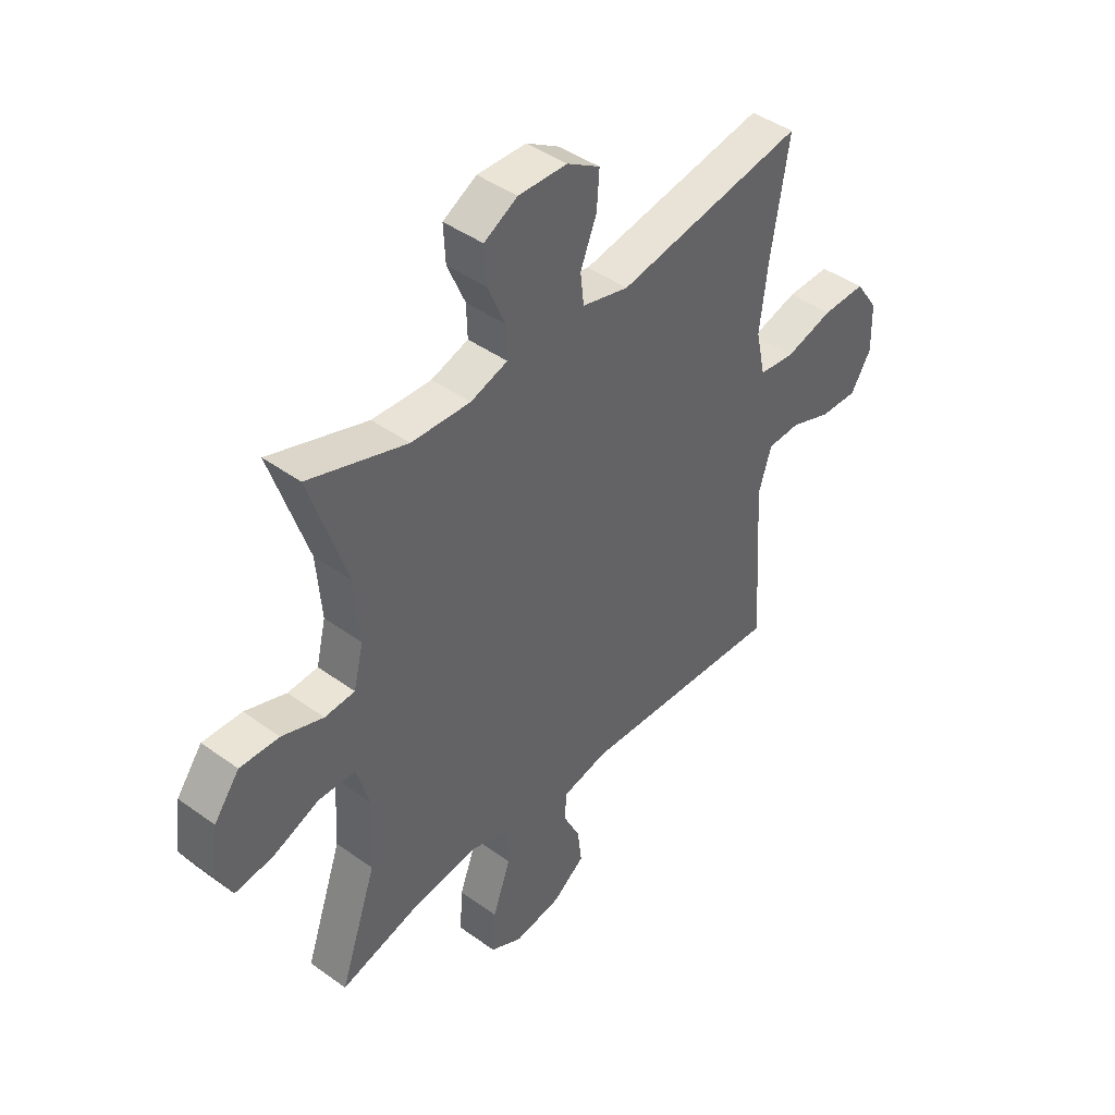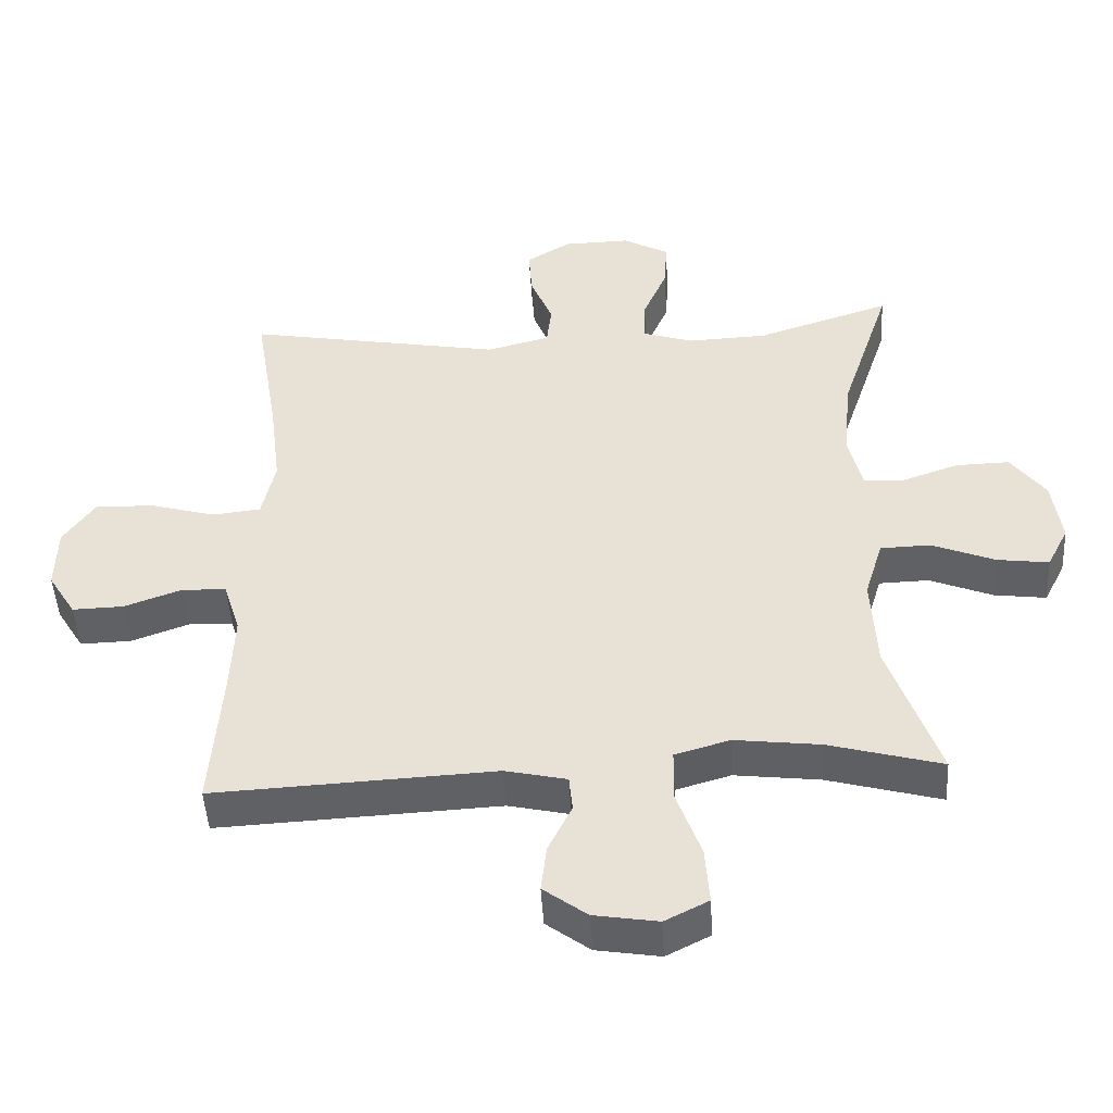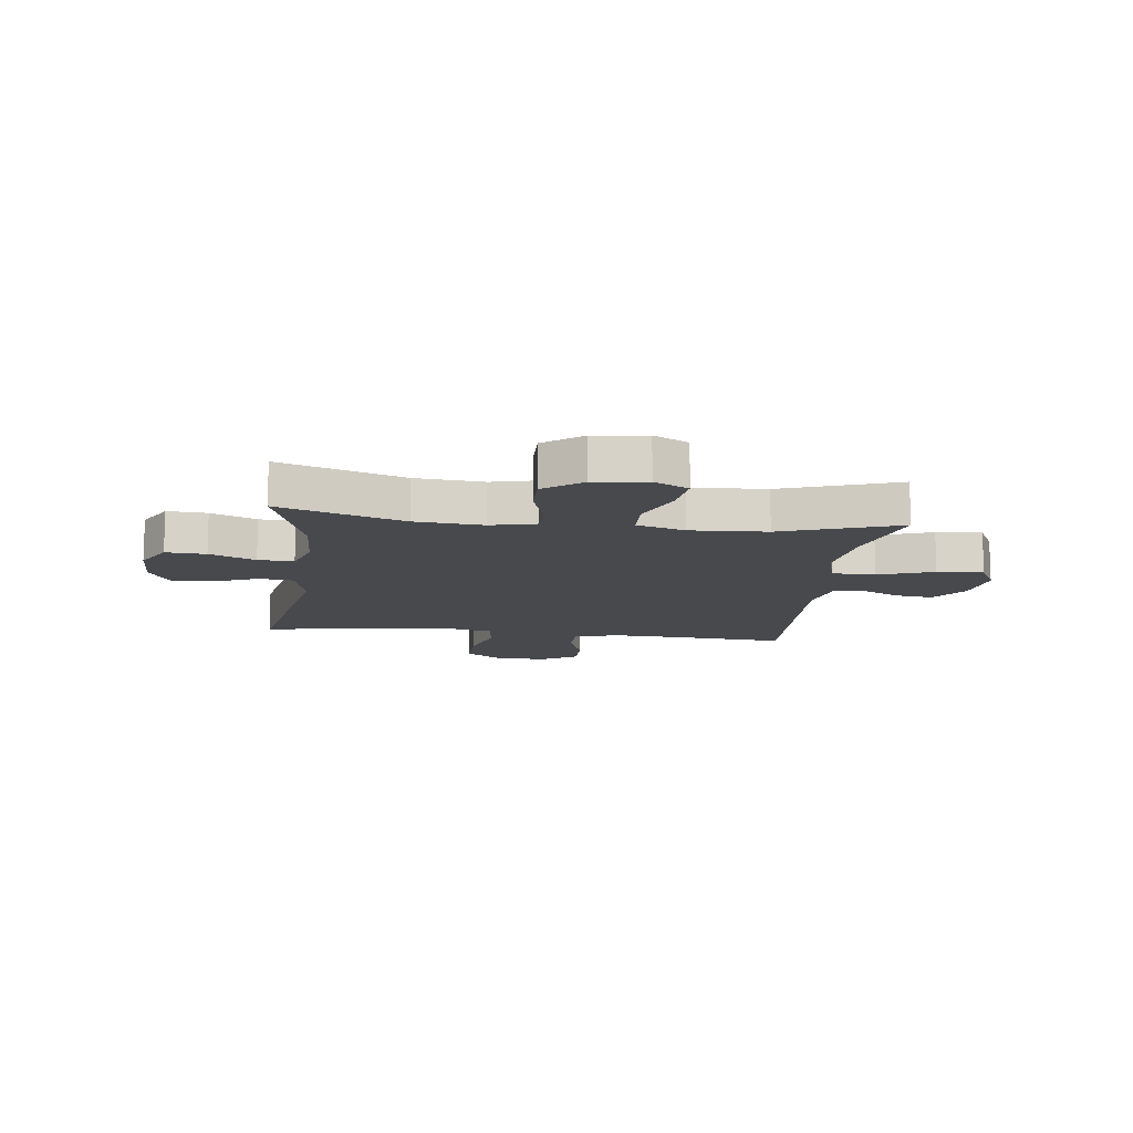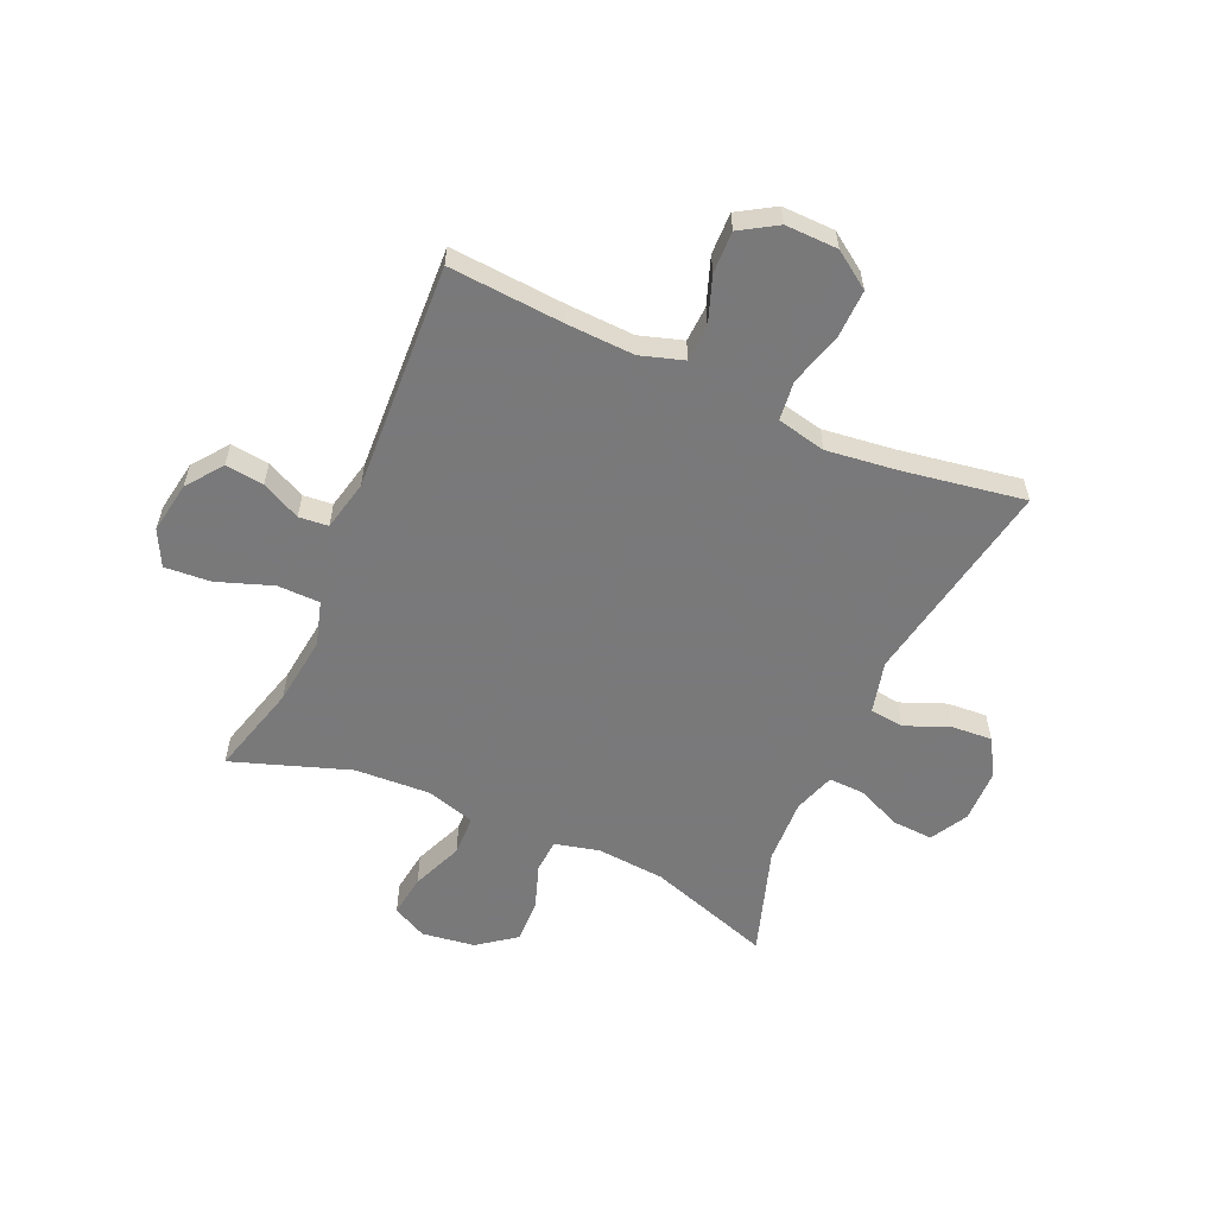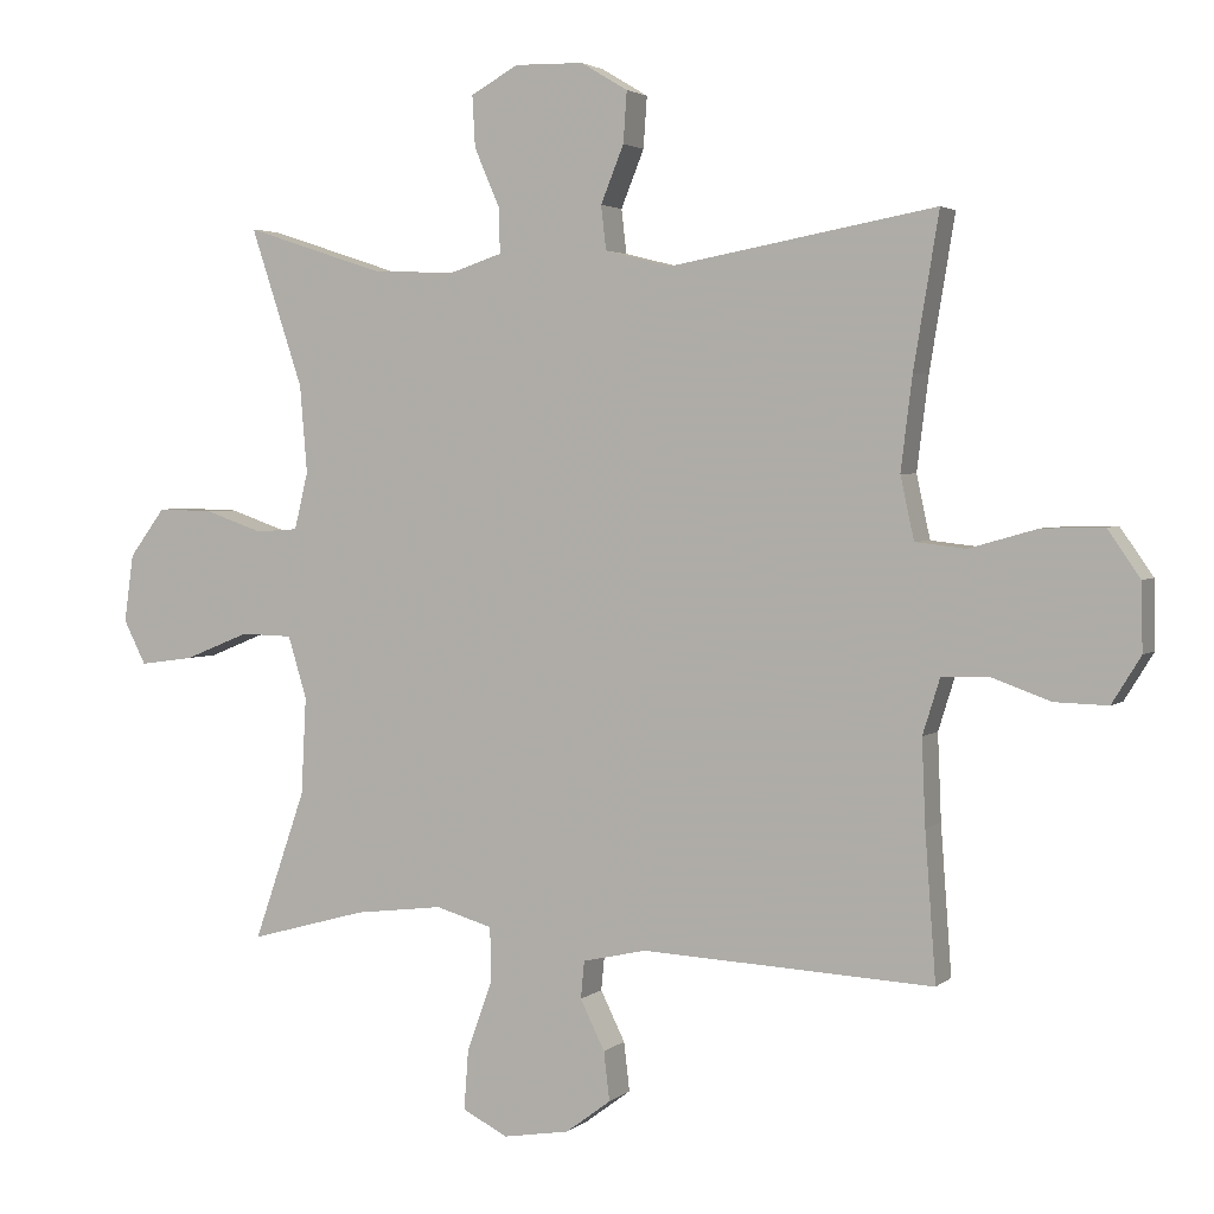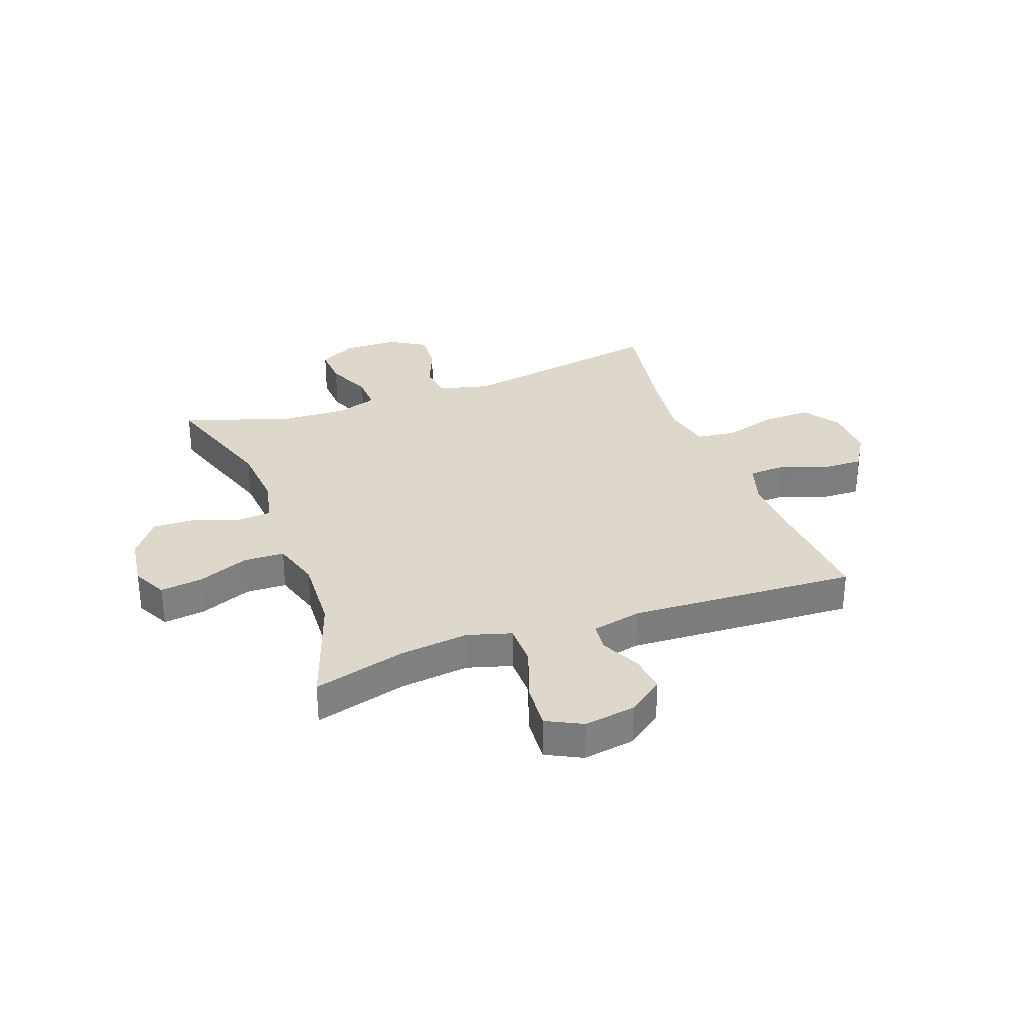
<metadata>
{"format":"obj","ext":"obj","renderer":"f3d","projection":"perspective","resolution":1024,"background":"white","views":[{"elev":43.1,"azim":130.6,"up":"+Z"},{"elev":-47.3,"azim":3.3,"up":"+Z"},{"elev":-12.4,"azim":82.9,"up":"+Y"},{"elev":-57.8,"azim":-113.9,"up":"+Y"},{"elev":3.0,"azim":-156.8,"up":"+Z"},{"elev":31.1,"azim":160.0,"up":"+Y"}]}
</metadata>
<code>
v -0.5 0.07 -0.5
v -0.485 0.07 -0.296
v -0.48 0.07 -0.177
v -0.504 0.07 -0.1
v -0.568 0.07 -0.097
v -0.651 0.07 -0.127
v -0.725 0.07 -0.129
v -0.765 0.07 -0.064
v -0.763 0.07 0.029
v -0.718 0.07 0.094
v -0.633 0.07 0.092
v -0.538 0.07 0.065
v -0.468 0.07 0.073
v -0.449 0.07 0.16
v -0.465 0.07 0.289
v -0.5 0.07 0.5
v -0.13 0.07 0.433
v -0.038 0.07 0.456
v -0.031 0.07 0.517
v -0.063 0.07 0.596
v -0.068 0.07 0.667
v -0.003 0.07 0.706
v 0.093 0.07 0.708
v 0.159 0.07 0.671
v 0.155 0.07 0.6
v 0.12 0.07 0.519
v 0.118 0.07 0.456
v 0.191 0.07 0.432
v 0.307 0.07 0.437
v 0.5 0.07 0.5
v 0.427 0.07 0.28
v 0.417 0.07 0.159
v 0.436 0.07 0.08
v 0.495 0.07 0.076
v 0.576 0.07 0.104
v 0.653 0.07 0.106
v 0.703 0.07 0.039
v 0.716 0.07 -0.055
v 0.685 0.07 -0.116
v 0.61 0.07 -0.106
v 0.519 0.07 -0.069
v 0.447 0.07 -0.071
v 0.421 0.07 -0.157
v 0.428 0.07 -0.292
v 0.5 0.07 -0.5
v 0.337 0.07 -0.455
v 0.214 0.07 -0.44
v 0.135 0.07 -0.463
v 0.134 0.07 -0.539
v 0.169 0.07 -0.637
v 0.175 0.07 -0.719
v 0.112 0.07 -0.751
v 0.02 0.07 -0.736
v -0.043 0.07 -0.689
v -0.035 0.07 -0.621
v -0.001 0.07 -0.552
v -0.006 0.07 -0.5
v -0.095 0.07 -0.48
v -0.5 0 -0.5
v -0.485 0 -0.296
v -0.48 0 -0.177
v -0.504 0 -0.1
v -0.568 0 -0.097
v -0.651 0 -0.127
v -0.725 0 -0.129
v -0.765 0 -0.064
v -0.763 0 0.029
v -0.718 0 0.094
v -0.633 0 0.092
v -0.538 0 0.065
v -0.468 0 0.073
v -0.449 0 0.16
v -0.465 0 0.289
v -0.5 0 0.5
v -0.13 0 0.433
v -0.038 0 0.456
v -0.031 0 0.517
v -0.063 0 0.596
v -0.068 0 0.667
v -0.003 0 0.706
v 0.093 0 0.708
v 0.159 0 0.671
v 0.155 0 0.6
v 0.12 0 0.519
v 0.118 0 0.456
v 0.191 0 0.432
v 0.307 0 0.437
v 0.5 0 0.5
v 0.427 0 0.28
v 0.417 0 0.159
v 0.436 0 0.08
v 0.495 0 0.076
v 0.576 0 0.104
v 0.653 0 0.106
v 0.703 0 0.039
v 0.716 0 -0.055
v 0.685 0 -0.116
v 0.61 0 -0.106
v 0.519 0 -0.069
v 0.447 0 -0.071
v 0.421 0 -0.157
v 0.428 0 -0.292
v 0.5 0 -0.5
v 0.337 0 -0.455
v 0.214 0 -0.44
v 0.135 0 -0.463
v 0.134 0 -0.539
v 0.169 0 -0.637
v 0.175 0 -0.719
v 0.112 0 -0.751
v 0.02 0 -0.736
v -0.043 0 -0.689
v -0.035 0 -0.621
v -0.001 0 -0.552
v -0.006 0 -0.5
v -0.095 0 -0.48
f 54 55 56
f 53 54 56
f 52 53 56
f 51 52 56
f 50 51 56
f 49 50 56
f 48 49 56 57
f 47 48 57 58
f 44 45 46
f 43 44 46 47
f 58 1 2
f 47 58 2
f 43 47 2
f 42 43 2
f 39 40 41
f 38 39 41
f 37 38 41
f 36 37 41
f 35 36 41
f 34 35 41
f 33 34 41 42
f 29 30 31
f 28 29 31 32
f 42 2 3
f 33 42 3
f 32 33 3
f 28 32 3
f 27 28 3
f 24 25 26
f 23 24 26
f 22 23 26
f 21 22 26
f 20 21 26
f 19 20 26
f 15 16 17
f 14 15 17 18
f 13 14 18
f 10 11 12
f 9 10 12
f 8 9 12
f 7 8 12
f 6 7 12
f 5 6 12
f 4 5 12 13
f 3 4 13 18
f 18 19 26 27
f 3 18 27
f 114 113 112
f 114 112 111
f 114 111 110
f 114 110 109
f 114 109 108
f 114 108 107
f 115 114 107 106
f 116 115 106 105
f 104 103 102
f 105 104 102 101
f 60 59 116
f 60 116 105
f 60 105 101
f 60 101 100
f 99 98 97
f 99 97 96
f 99 96 95
f 99 95 94
f 99 94 93
f 99 93 92
f 100 99 92 91
f 89 88 87
f 90 89 87 86
f 61 60 100
f 61 100 91
f 61 91 90
f 61 90 86
f 61 86 85
f 84 83 82
f 84 82 81
f 84 81 80
f 84 80 79
f 84 79 78
f 84 78 77
f 75 74 73
f 76 75 73 72
f 76 72 71
f 70 69 68
f 70 68 67
f 70 67 66
f 70 66 65
f 70 65 64
f 70 64 63
f 71 70 63 62
f 76 71 62 61
f 85 84 77 76
f 85 76 61
f 1 59 60 2
f 2 60 61 3
f 3 61 62 4
f 4 62 63 5
f 5 63 64 6
f 6 64 65 7
f 7 65 66 8
f 8 66 67 9
f 9 67 68 10
f 10 68 69 11
f 11 69 70 12
f 12 70 71 13
f 13 71 72 14
f 14 72 73 15
f 15 73 74 16
f 16 74 75 17
f 17 75 76 18
f 18 76 77 19
f 19 77 78 20
f 20 78 79 21
f 21 79 80 22
f 22 80 81 23
f 23 81 82 24
f 24 82 83 25
f 25 83 84 26
f 26 84 85 27
f 27 85 86 28
f 28 86 87 29
f 29 87 88 30
f 30 88 89 31
f 31 89 90 32
f 32 90 91 33
f 33 91 92 34
f 34 92 93 35
f 35 93 94 36
f 36 94 95 37
f 37 95 96 38
f 38 96 97 39
f 39 97 98 40
f 40 98 99 41
f 41 99 100 42
f 42 100 101 43
f 43 101 102 44
f 44 102 103 45
f 45 103 104 46
f 46 104 105 47
f 47 105 106 48
f 48 106 107 49
f 49 107 108 50
f 50 108 109 51
f 51 109 110 52
f 52 110 111 53
f 53 111 112 54
f 54 112 113 55
f 55 113 114 56
f 56 114 115 57
f 57 115 116 58
f 58 116 59 1

</code>
